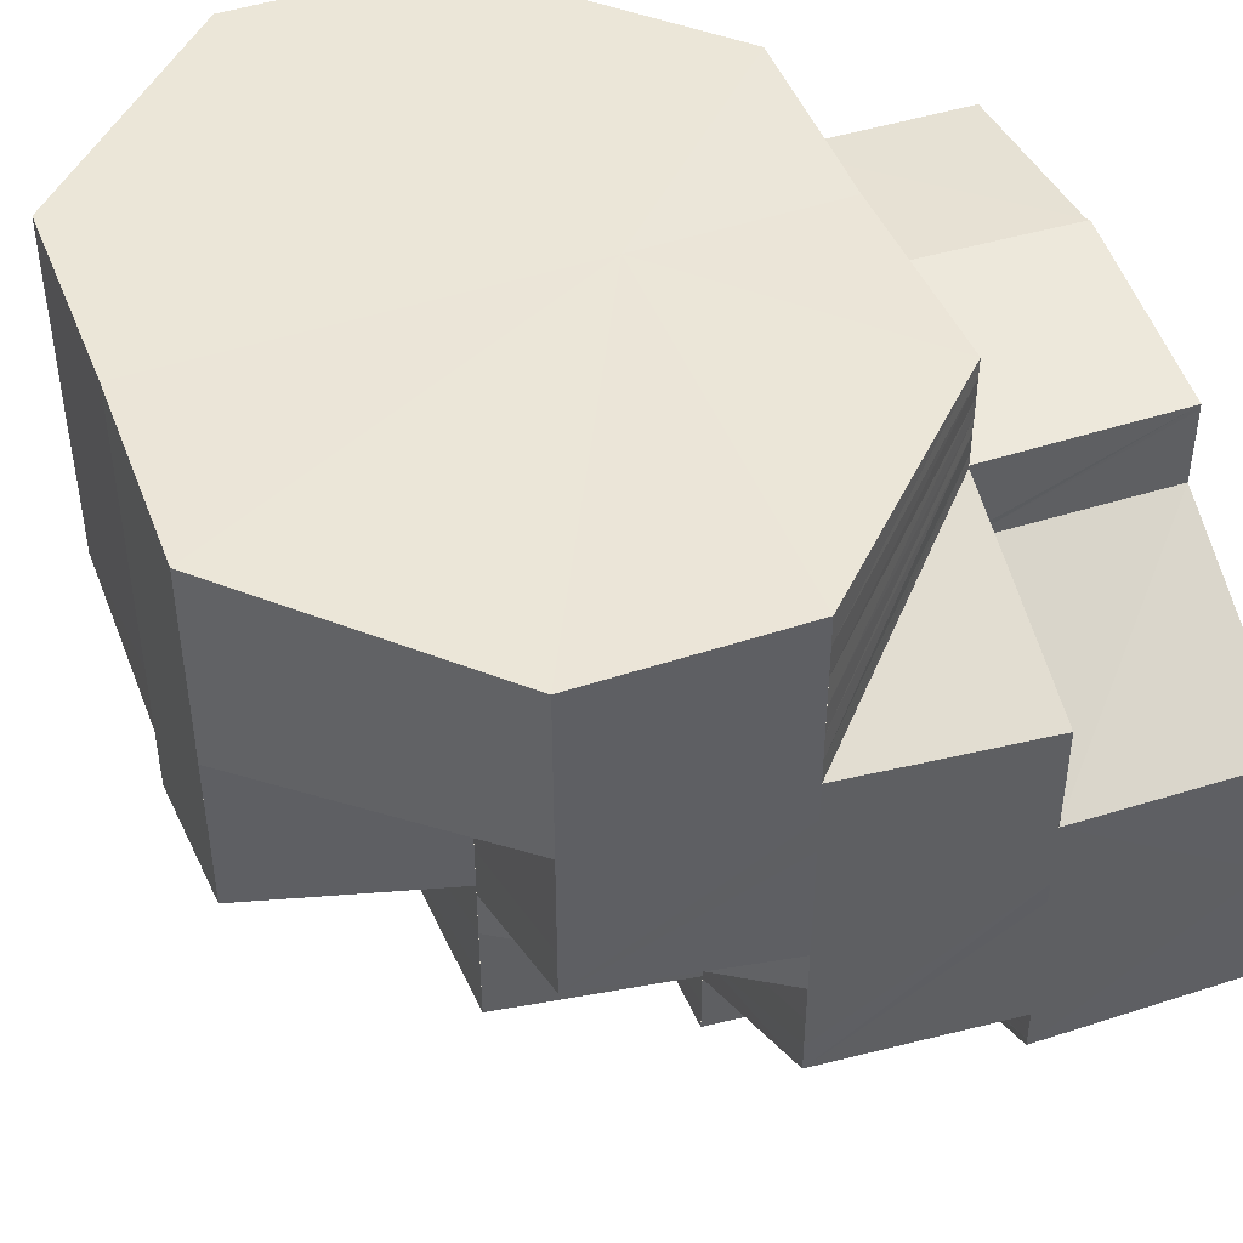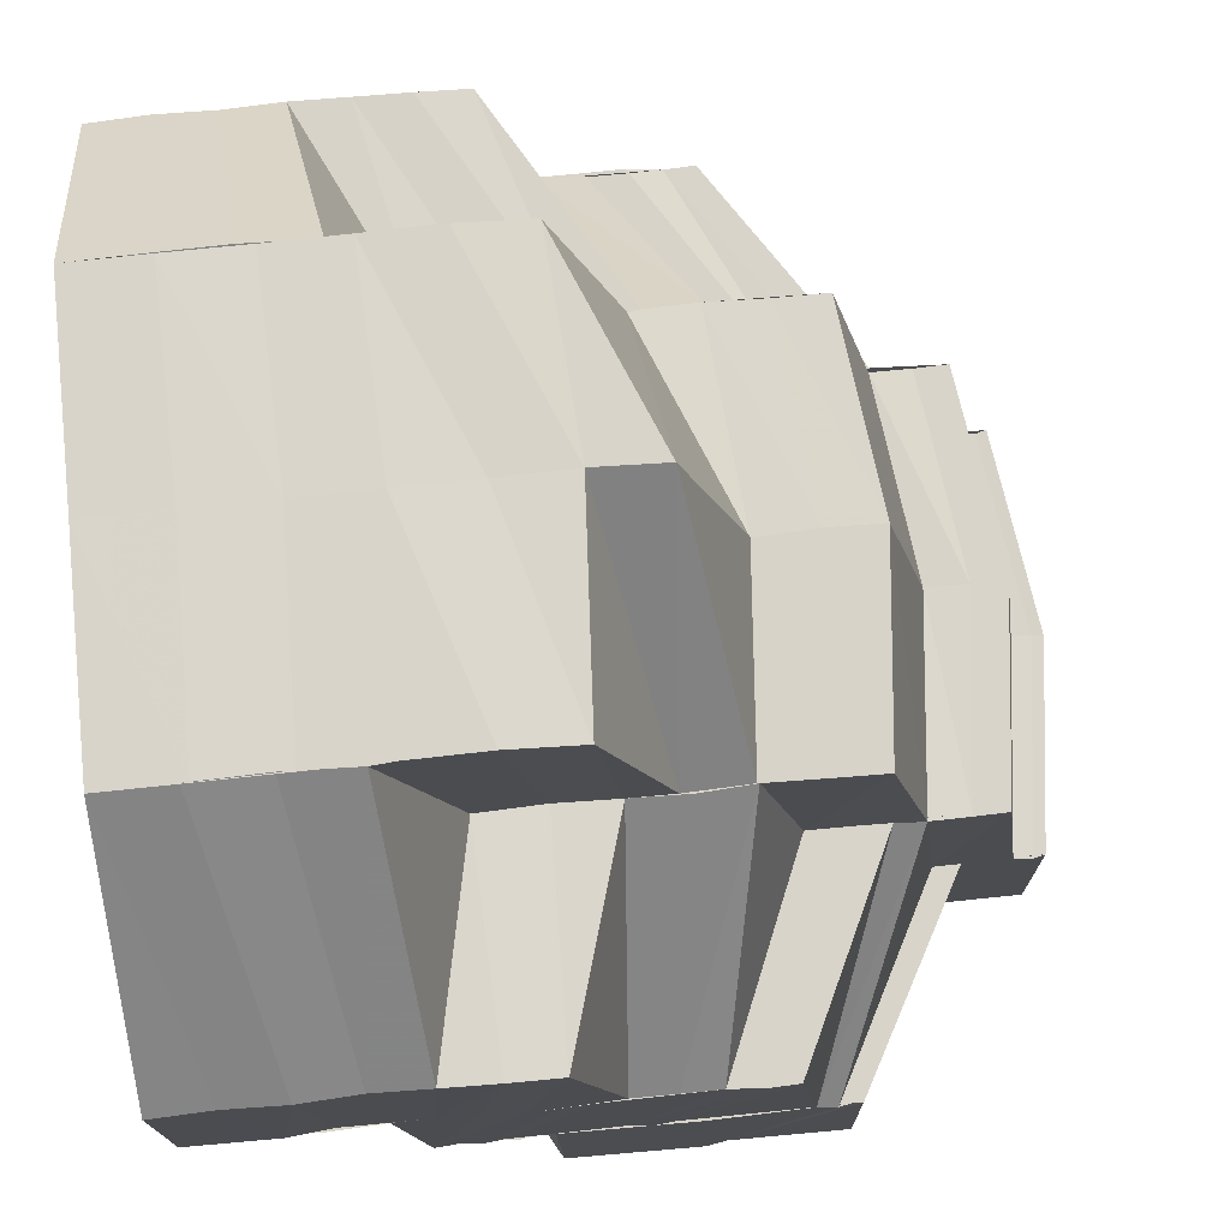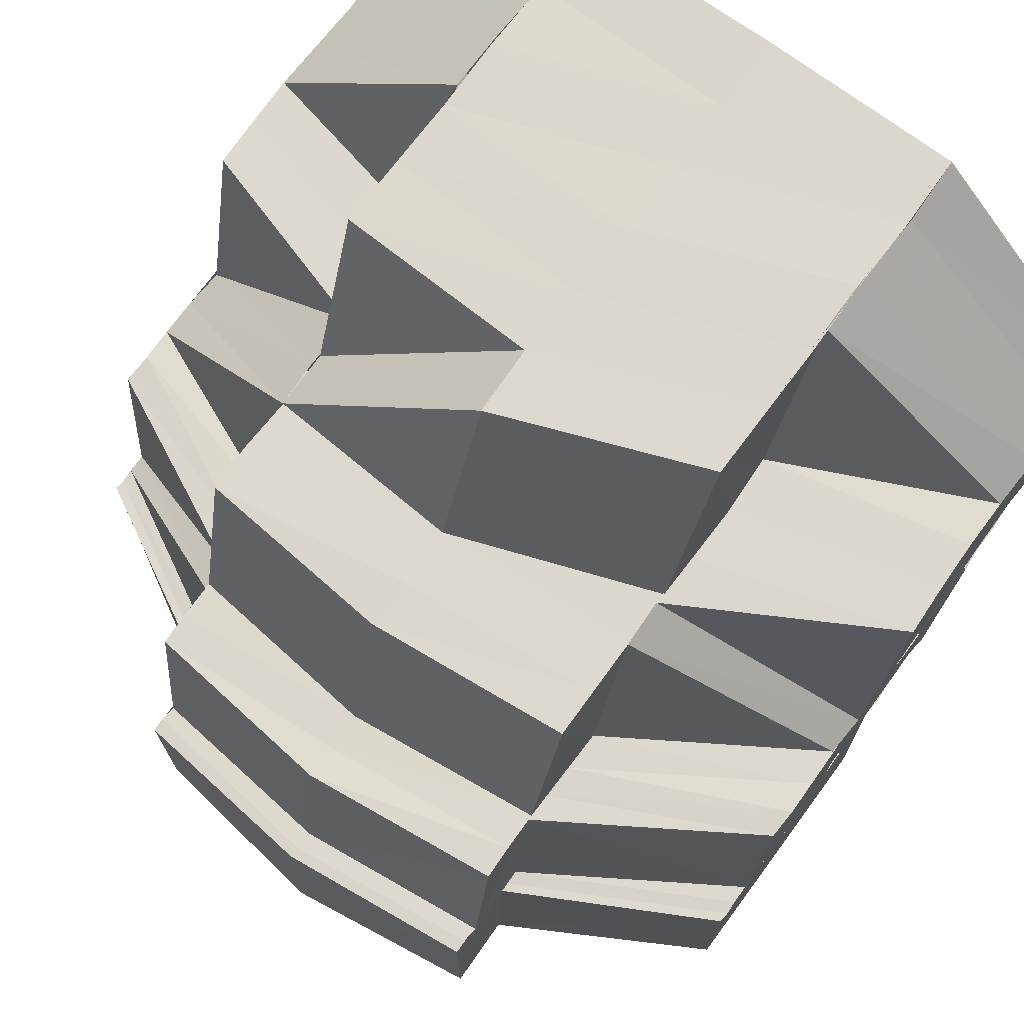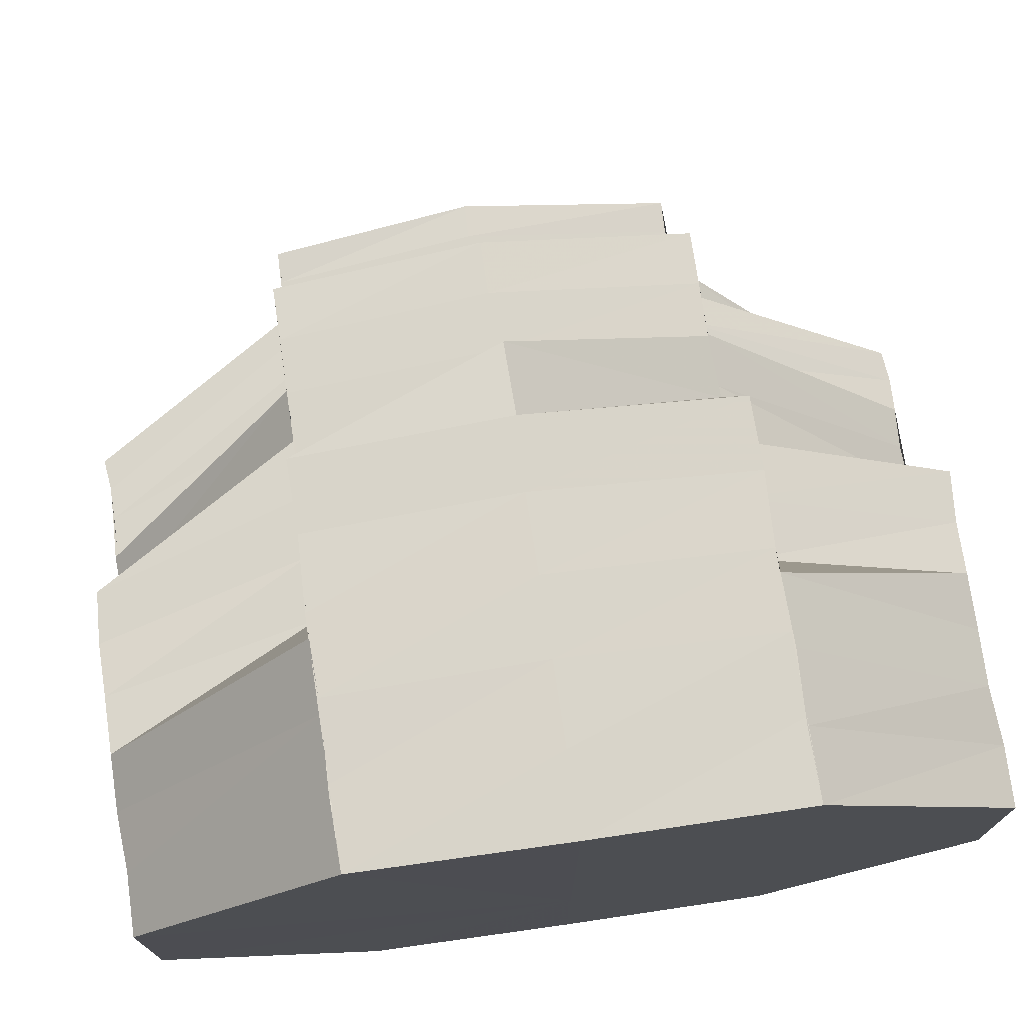
<metadata>
{"format":"obj","ext":"obj","renderer":"f3d","projection":"perspective","resolution":1024,"background":"white","views":[{"elev":46.0,"azim":-110.9,"up":"+Z"},{"elev":74.4,"azim":84.2,"up":"+Y"},{"elev":72.3,"azim":-143.8,"up":"+Y"},{"elev":74.6,"azim":-8.3,"up":"+Y"}]}
</metadata>
<code>
o 6375
v 2245 1887 7.242
v 2245 1887 7.238
v 2245 1887 7.242
v 2245 1887 7.239
v 2245 1887 7.242
v 2245 1887 7.242
v 2245 1887 7.238
v 2245 1887 7.242
v 2245 1887 7.235
v 2245 1887 7.234
v 2245 1887 7.231
v 2245 1887 7.238
v 2245 1887 7.242
v 2245 1887 7.235
v 2245 1887 7.231
v 2245 1887 7.231
v 2245 1887 7.231
v 2245 1887 7.227
v 2245 1887 7.227
v 2245 1887 7.224
v 2245 1887 7.227
v 2245 1887 7.227
v 2245 1887 7.229
v 2245 1887 7.226
v 2245 1887 7.223
v 2245 1887 7.224
v 2245 1887 7.223
v 2245 1887 7.221
v 2245 1887 7.224
v 2245 1887 7.227
v 2245 1887 7.229
v 2245 1887 7.232
v 2245 1887 7.227
v 2245 1887 7.224
v 2245 1887 7.231
v 2245 1887 7.234
v 2245 1887 7.234
v 2245 1887 7.226
v 2245 1887 7.228
v 2245 1887 7.223
v 2245 1887 7.226
v 2245 1887 7.228
v 2245 1887 7.236
v 2245 1887 7.235
v 2245 1887 7.238
v 2245 1887 7.236
v 2245 1887 7.24
v 2245 1887 7.234
v 2245 1887 7.231
v 2245 1887 7.239
v 2245 1887 7.242
v 2245 1887 7.242
v 2245 1887 7.242
v 2245 1887 7.24
v 2245 1887 7.242
v 2245 1887 7.241
v 2245 1887 7.242
v 2245 1887 7.239
v 2245 1887 7.24
v 2245 1887 7.238
v 2245 1887 7.239
v 2245 1887 7.236
v 2245 1887 7.238
v 2245 1887 7.235
v 2245 1887 7.237
v 2245 1887 7.233
v 2245 1887 7.237
v 2245 1887 7.232
v 2245 1887 7.237
v 2245 1887 7.228
v 2245 1887 7.232
v 2245 1887 7.226
v 2245 1887 7.231
v 2245 1887 7.225
v 2245 1887 7.23
v 2245 1887 7.231
v 2245 1887 7.235
v 2245 1887 7.236
v 2245 1887 7.232
v 2245 1887 7.237
v 2245 1887 7.232
v 2245 1887 7.231
v 2245 1887 7.23
v 2245 1887 7.23
v 2245 1887 7.234
v 2245 1887 7.229
v 2245 1887 7.234
v 2245 1887 7.228
v 2245 1887 7.233
v 2245 1887 7.228
v 2245 1887 7.233
v 2245 1887 7.227
v 2245 1887 7.227
v 2245 1887 7.233
v 2245 1887 7.233
v 2245 1887 7.236
v 2245 1887 7.237
v 2245 1887 7.233
v 2245 1887 7.236
v 2245 1887 7.237
v 2245 1887 7.238
v 2245 1887 7.232
v 2245 1887 7.236
v 2245 1887 7.227
v 2245 1887 7.233
v 2245 1887 7.236
v 2245 1887 7.238
v 2245 1887 7.237
v 2245 1887 7.238
v 2245 1887 7.236
v 2245 1887 7.236
v 2245 1887 7.236
v 2245 1887 7.238
v 2245 1887 7.236
v 2245 1887 7.233
v 2245 1887 7.233
v 2245 1887 7.236
v 2245 1887 7.233
v 2245 1887 7.236
v 2245 1887 7.236
v 2245 1887 7.236
v 2245 1887 7.236
v 2245 1887 7.238
v 2245 1887 7.237
v 2245 1887 7.237
v 2245 1887 7.241
v 2245 1887 7.242
v 2245 1887 7.242
v 2245 1887 7.242
v 2245 1887 7.242
v 2245 1887 7.241
v 2245 1887 7.241
v 2245 1887 7.242
v 2245 1887 7.24
v 2245 1887 7.242
v 2245 1887 7.24
v 2245 1887 7.239
v 2245 1887 7.239
v 2245 1887 7.238
v 2245 1887 7.238
v 2245 1887 7.236
v 2245 1887 7.237
v 2245 1887 7.235
v 2245 1887 7.237
v 2245 1887 7.233
v 2245 1887 7.236
v 2245 1887 7.236
v 2245 1887 7.232
v 2245 1887 7.231
v 2245 1887 7.228
v 2245 1887 7.23
v 2245 1887 7.226
v 2245 1887 7.231
v 2245 1887 7.229
v 2245 1887 7.225
v 2245 1887 7.23
v 2245 1887 7.234
v 2245 1887 7.234
v 2245 1887 7.235
v 2245 1887 7.236
v 2245 1887 7.232
v 2245 1887 7.231
v 2245 1887 7.232
v 2245 1887 7.23
v 2245 1887 7.229
v 2245 1887 7.233
v 2245 1887 7.229
v 2245 1887 7.228
v 2245 1887 7.237
v 2245 1887 7.236
v 2245 1887 7.233
v 2245 1887 7.233
v 2245 1887 7.236
v 2245 1887 7.233
v 2245 1887 7.228
v 2245 1887 7.233
v 2245 1887 7.227
v 2245 1887 7.236
v 2245 1887 7.233
v 2245 1887 7.236
v 2245 1887 7.232
v 2245 1887 7.233
v 2245 1887 7.227
v 2245 1887 7.227
v 2245 1887 7.227
v 2245 1887 7.232
v 2245 1887 7.227
v 2245 1887 7.22
v 2245 1887 7.22
v 2245 1887 7.214
v 2245 1887 7.214
v 2245 1887 7.214
v 2245 1887 7.215
v 2245 1887 7.209
v 2245 1887 7.22
v 2245 1887 7.214
v 2245 1887 7.22
v 2245 1887 7.213
v 2245 1887 7.22
v 2245 1887 7.227
v 2245 1887 7.232
v 2245 1887 7.236
v 2245 1887 7.237
v 2245 1887 7.236
v 2245 1887 7.232
v 2245 1887 7.227
v 2245 1887 7.22
v 2245 1887 7.213
v 2245 1887 7.214
v 2245 1887 7.22
v 2245 1887 7.22
v 2245 1887 7.227
v 2245 1887 7.227
v 2245 1887 7.227
v 2245 1887 7.232
v 2245 1887 7.208
v 2245 1887 7.213
v 2245 1887 7.204
v 2245 1887 7.208
v 2245 1887 7.204
v 2245 1887 7.203
v 2245 1887 7.204
v 2245 1887 7.204
v 2245 1887 7.204
v 2245 1887 7.203
v 2245 1887 7.208
v 2245 1887 7.208
v 2245 1887 7.204
v 2245 1887 7.204
v 2245 1887 7.204
v 2245 1887 7.203
v 2245 1887 7.203
v 2245 1887 7.204
v 2245 1887 7.208
v 2245 1887 7.204
v 2245 1887 7.205
v 2245 1887 7.203
v 2245 1887 7.206
v 2245 1887 7.204
v 2245 1887 7.206
v 2245 1887 7.204
v 2245 1887 7.206
v 2245 1887 7.207
v 2245 1887 7.207
v 2245 1887 7.206
v 2245 1887 7.204
v 2245 1887 7.206
v 2245 1887 7.206
v 2245 1887 7.207
v 2245 1887 7.204
v 2245 1887 7.203
v 2245 1887 7.205
v 2245 1887 7.206
v 2245 1887 7.209
v 2245 1887 7.21
v 2245 1887 7.209
v 2245 1887 7.216
v 2245 1887 7.207
v 2245 1887 7.206
v 2245 1887 7.206
v 2245 1887 7.208
v 2245 1887 7.207
v 2245 1887 7.207
v 2245 1887 7.21
v 2245 1887 7.209
v 2245 1887 7.21
v 2245 1887 7.213
v 2245 1887 7.208
v 2245 1887 7.207
v 2245 1887 7.21
v 2245 1887 7.212
v 2245 1887 7.213
v 2245 1887 7.215
v 2245 1887 7.213
v 2245 1887 7.21
v 2245 1887 7.214
v 2245 1887 7.215
v 2245 1887 7.213
v 2245 1887 7.216
v 2245 1887 7.214
v 2245 1887 7.218
v 2245 1887 7.217
v 2245 1887 7.215
v 2245 1887 7.221
v 2245 1887 7.218
v 2245 1887 7.22
v 2245 1887 7.221
v 2245 1887 7.224
v 2245 1887 7.226
v 2245 1887 7.229
v 2245 1887 7.218
v 2245 1887 7.216
v 2245 1887 7.22
v 2245 1887 7.218
v 2245 1887 7.22
v 2245 1887 7.213
v 2245 1887 7.215
v 2245 1887 7.222
v 2245 1887 7.22
v 2245 1887 7.224
v 2245 1887 7.223
v 2245 1887 7.226
v 2245 1887 7.221
v 2245 1887 7.224
v 2245 1887 7.223
v 2245 1887 7.226
v 2245 1887 7.23
v 2245 1887 7.232
v 2245 1887 7.228
v 2245 1887 7.229
v 2245 1887 7.232
v 2245 1887 7.226
v 2245 1887 7.228
v 2245 1887 7.231
v 2245 1887 7.234
v 2245 1887 7.231
v 2245 1887 7.234
v 2245 1887 7.236
v 2245 1887 7.232
v 2245 1887 7.229
v 2245 1887 7.235
v 2245 1887 7.231
v 2245 1887 7.228
v 2245 1887 7.226
v 2245 1887 7.226
v 2245 1887 7.227
v 2245 1887 7.231
v 2245 1887 7.236
v 2245 1887 7.239
v 2245 1887 7.238
v 2245 1887 7.239
v 2245 1887 7.242
v 2245 1887 7.24
v 2245 1887 7.242
v 2245 1887 7.242
v 2245 1887 7.241
v 2245 1887 7.242
v 2245 1887 7.241
v 2245 1887 7.241
v 2245 1887 7.24
v 2245 1887 7.241
v 2245 1887 7.24
v 2245 1887 7.24
v 2245 1887 7.24
v 2245 1887 7.24
v 2245 1887 7.239
v 2245 1887 7.24
v 2245 1887 7.239
v 2245 1887 7.239
v 2245 1887 7.239
v 2245 1887 7.239
v 2245 1887 7.238
v 2245 1887 7.239
v 2245 1887 7.238
v 2245 1887 7.238
v 2245 1887 7.239
v 2245 1887 7.238
v 2245 1887 7.237
v 2245 1887 7.238
v 2245 1887 7.238
v 2245 1887 7.237
v 2245 1887 7.238
v 2245 1887 7.237
v 2245 1887 7.231
v 2245 1887 7.234
v 2245 1887 7.229
v 2245 1887 7.226
v 2245 1887 7.228
v 2245 1887 7.226
v 2245 1887 7.232
v 2245 1887 7.226
v 2245 1887 7.23
v 2245 1887 7.224
v 2245 1887 7.22
v 2245 1887 7.218
v 2245 1887 7.222
v 2245 1887 7.216
v 2245 1887 7.22
v 2245 1887 7.213
v 2245 1887 7.21
v 2245 1887 7.214
v 2245 1887 7.218
v 2245 1887 7.212
v 2245 1887 7.21
v 2245 1887 7.217
v 2245 1887 7.218
v 2245 1887 7.224
v 2245 1887 7.218
v 2245 1887 7.217
v 2245 1887 7.217
v 2245 1887 7.223
v 2245 1887 7.216
v 2245 1887 7.21
v 2245 1887 7.217
v 2245 1887 7.224
v 2245 1887 7.218
v 2245 1887 7.22
v 2245 1887 7.223
v 2245 1887 7.217
v 2245 1887 7.218
v 2245 1887 7.214
v 2245 1887 7.216
v 2245 1887 7.222
v 2245 1887 7.217
v 2245 1887 7.216
v 2245 1887 7.217
v 2245 1887 7.212
v 2245 1887 7.215
v 2245 1887 7.21
v 2245 1887 7.212
v 2245 1887 7.215
v 2245 1887 7.209
v 2245 1887 7.209
v 2245 1887 7.206
v 2245 1887 7.207
v 2245 1887 7.208
v 2245 1887 7.214
v 2245 1887 7.208
v 2245 1887 7.214
v 2245 1887 7.214
v 2245 1887 7.21
v 2245 1887 7.217
v 2245 1887 7.212
v 2245 1887 7.237
v 2245 1887 7.238
v 2245 1887 7.238
v 2245 1887 7.238
v 2245 1887 7.237
v 2245 1887 7.238
v 2245 1887 7.237
v 2245 1887 7.237
v 2245 1887 7.236
v 2245 1887 7.238
v 2245 1887 7.236
v 2245 1887 7.237
v 2245 1887 7.209
v 2245 1887 7.215
v 2245 1887 7.216
v 2245 1887 7.208
v 2245 1887 7.214
v 2245 1887 7.208
v 2245 1887 7.214
v 2245 1887 7.233
v 2245 1887 7.233
v 2245 1887 7.236
v 2245 1887 7.227
v 2245 1887 7.232
v 2245 1887 7.232
v 2245 1887 7.208
v 2245 1887 7.208
v 2245 1887 7.214
v 2245 1887 7.214
v 2245 1887 7.213
v 2245 1887 7.208
v 2245 1887 7.242
v 2245 1887 7.242
v 2245 1887 7.242
v 2245 1887 7.242
v 2245 1887 7.242
v 2245 1887 7.242
v 2245 1887 7.242
v 2245 1887 7.242
v 2245 1887 7.242
v 2245 1887 7.242
v 2245 1887 7.242
f 1 2 3
f 3 4 5
f 6 7 1
f 7 2 8
f 7 9 2
f 9 10 2
f 9 11 10
f 2 10 12
f 2 12 13
f 10 14 12
f 11 15 10
f 10 15 14
f 15 16 14
f 17 18 15
f 15 19 16
f 18 20 19
f 21 19 15
f 19 22 16
f 23 24 21
f 24 25 26
f 26 27 19
f 19 27 22
f 20 28 27
f 27 29 30
f 22 31 32
f 33 34 31
f 31 35 36
f 32 31 37
f 38 39 35
f 40 41 39
f 38 40 42
f 32 37 43
f 44 32 43
f 43 37 45
f 37 46 45
f 43 45 47
f 48 49 46
f 44 43 50
f 50 43 47
f 50 47 51
f 4 44 50
f 4 50 52
f 5 50 53
f 53 54 55
f 54 56 57
f 54 58 56
f 58 59 56
f 58 60 59
f 60 61 59
f 60 62 61
f 62 63 61
f 62 64 63
f 64 65 63
f 64 66 65
f 66 67 65
f 66 68 69
f 70 71 66
f 70 72 71
f 72 73 68
f 74 75 73
f 72 74 76
f 76 77 78
f 79 78 80
f 81 82 78
f 82 83 77
f 84 85 77
f 84 86 85
f 86 87 85
f 86 88 87
f 88 89 87
f 88 90 89
f 90 91 89
f 90 92 91
f 92 93 94
f 92 94 95
f 91 96 97
f 98 99 96
f 100 97 101
f 98 102 103
f 104 102 105
f 103 106 107
f 106 108 107
f 103 107 109
f 107 108 110
f 111 112 109
f 113 107 114
f 110 115 116
f 117 116 118
f 107 119 120
f 108 121 119
f 122 109 123
f 123 124 125
f 55 126 127
f 126 128 129
f 127 128 130
f 126 131 128
f 130 132 133
f 132 134 135
f 132 136 134
f 136 137 134
f 136 138 137
f 138 139 137
f 138 140 139
f 140 141 139
f 140 142 141
f 142 143 141
f 142 144 143
f 144 145 143
f 144 146 145
f 147 148 145
f 148 149 150
f 149 151 152
f 153 152 150
f 151 154 155
f 156 155 152
f 157 158 156
f 159 157 153
f 160 159 161
f 159 162 163
f 157 164 162
f 158 165 164
f 158 166 167
f 166 168 167
f 169 170 166
f 171 172 168
f 170 173 174
f 174 175 168
f 172 176 175
f 176 177 175
f 173 178 179
f 180 181 179
f 182 181 183
f 181 184 185
f 181 186 184
f 186 187 184
f 184 187 188
f 187 189 188
f 188 189 190
f 189 191 192
f 193 190 194
f 189 195 196
f 197 198 196
f 197 198 199
f 200 195 199
f 201 200 199
f 202 201 199
f 203 202 199
f 204 203 199
f 205 204 199
f 206 205 199
f 207 206 199
f 208 207 199
f 209 208 210
f 209 210 211
f 211 210 212
f 210 213 212
f 212 214 215
f 216 217 209
f 216 217 199
f 218 216 199
f 218 216 219
f 220 218 219
f 221 218 199
f 221 222 223
f 224 221 199
f 224 221 225
f 226 224 199
f 198 226 199
f 198 226 227
f 226 228 229
f 230 224 231
f 231 232 233
f 227 234 235
f 236 235 237
f 238 236 239
f 239 237 240
f 236 237 241
f 242 241 243
f 244 245 242
f 245 246 247
f 246 248 249
f 250 251 237
f 251 220 252
f 237 225 252
f 237 252 253
f 253 254 255
f 255 256 257
f 258 259 255
f 260 258 261
f 262 260 263
f 263 247 261
f 263 261 264
f 265 263 264
f 265 266 267
f 268 263 265
f 268 269 263
f 270 268 265
f 270 265 271
f 271 265 272
f 271 272 273
f 274 275 271
f 276 271 273
f 277 274 276
f 278 271 276
f 279 280 278
f 276 273 281
f 282 276 281
f 283 276 282
f 282 281 284
f 285 283 282
f 285 282 286
f 286 282 284
f 287 285 286
f 287 286 27
f 27 286 288
f 286 284 288
f 288 284 38
f 288 289 290
f 291 292 283
f 293 294 292
f 295 292 291
f 292 296 297
f 298 295 291
f 298 291 299
f 300 298 299
f 300 299 301
f 302 300 301
f 301 303 304
f 150 300 302
f 302 305 306
f 307 150 302
f 308 150 307
f 145 308 307
f 309 306 310
f 311 307 309
f 307 312 313
f 311 313 314
f 315 311 316
f 315 316 317
f 318 315 317
f 317 316 319
f 316 320 319
f 319 320 11
f 317 319 321
f 322 323 320
f 323 324 325
f 320 326 327
f 325 304 326
f 328 317 321
f 318 317 328
f 328 321 329
f 330 318 328
f 331 328 329
f 330 328 331
f 331 329 332
f 333 330 331
f 333 331 334
f 335 331 6
f 133 333 335
f 128 336 337
f 128 338 336
f 131 338 128
f 338 339 336
f 131 340 338
f 338 341 339
f 340 341 338
f 341 342 339
f 340 343 341
f 341 344 342
f 343 344 341
f 344 345 342
f 343 346 344
f 344 347 345
f 346 347 344
f 347 348 345
f 346 349 347
f 347 350 348
f 349 350 347
f 350 351 348
f 349 352 350
f 350 353 351
f 352 353 350
f 353 354 351
f 352 355 353
f 353 356 354
f 355 356 353
f 356 357 354
f 355 358 356
f 356 359 357
f 358 359 356
f 358 100 359
f 100 360 359
f 359 361 357
f 359 360 361
f 362 363 361
f 364 365 46
f 366 367 364
f 49 368 365
f 368 369 370
f 42 370 365
f 371 372 370
f 371 373 372
f 374 373 371
f 40 374 371
f 374 375 373
f 375 376 373
f 375 377 376
f 272 377 375
f 377 378 376
f 379 380 377
f 377 381 378
f 381 382 378
f 381 383 382
f 383 384 385
f 383 385 386
f 382 387 74
f 74 387 84
f 388 389 387
f 390 391 387
f 390 392 391
f 393 392 394
f 167 395 155
f 155 395 295
f 395 396 397
f 398 399 396
f 395 398 400
f 400 401 402
f 398 403 404
f 403 405 404
f 406 405 407
f 405 408 409
f 405 409 410
f 411 412 409
f 409 413 269
f 413 414 415
f 190 416 413
f 417 418 416
f 419 417 416
f 420 421 296
f 422 423 420
f 294 422 420
f 424 425 426
f 425 427 428
f 426 429 430
f 431 432 429
f 433 434 435
f 436 437 438
f 254 439 437
f 439 440 437
f 439 219 440
f 441 442 440
f 443 444 445
f 446 447 448
f 449 450 451
f 452 453 454
f 455 456 457
f 456 458 457
f 459 455 457
f 458 460 457
f 461 459 457
f 460 462 457
f 463 461 457
f 462 464 457
f 465 463 457
f 464 465 457

</code>
